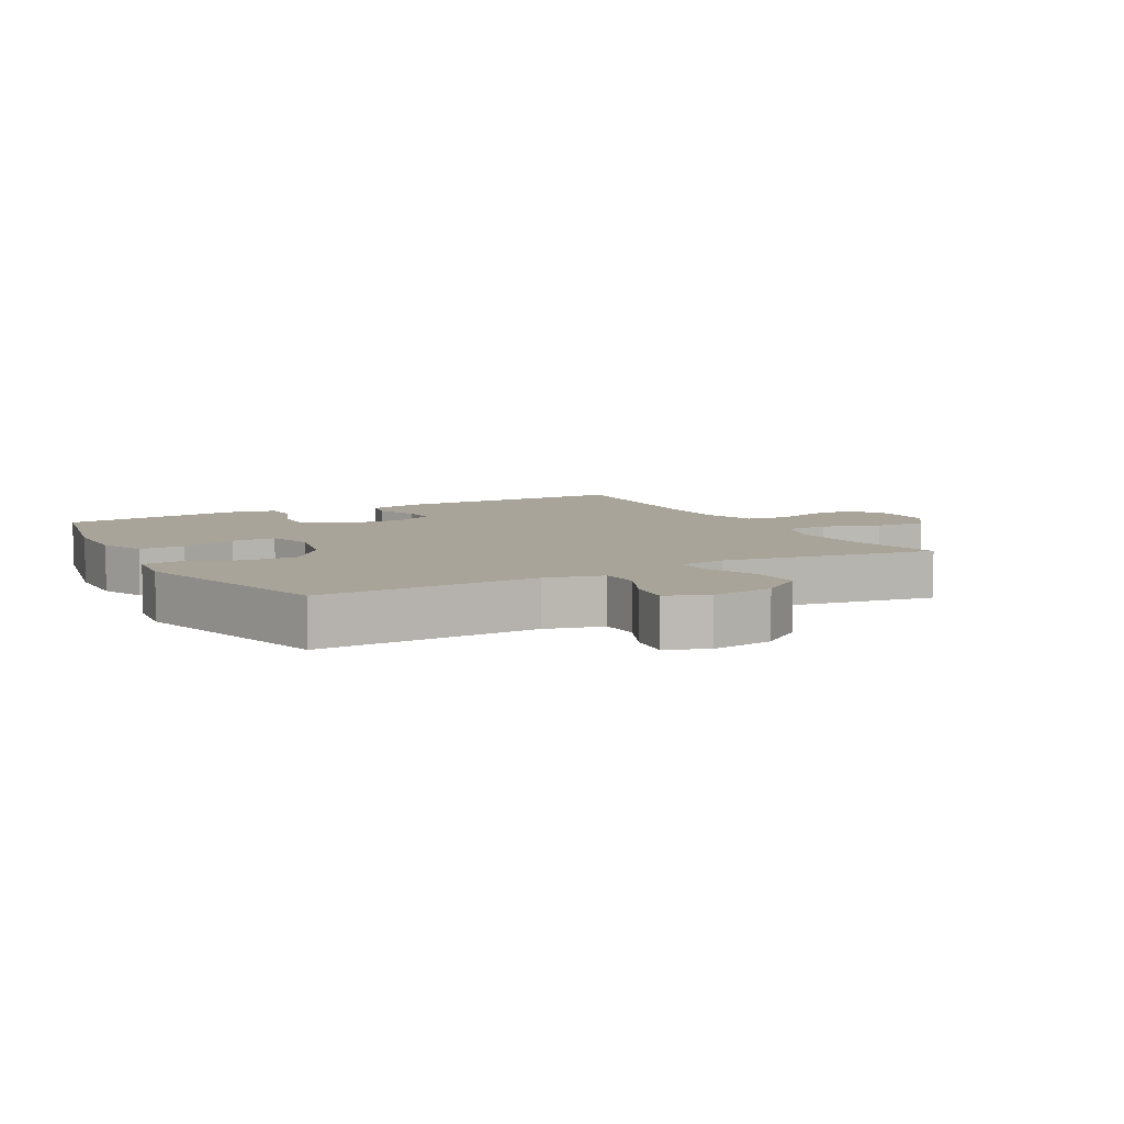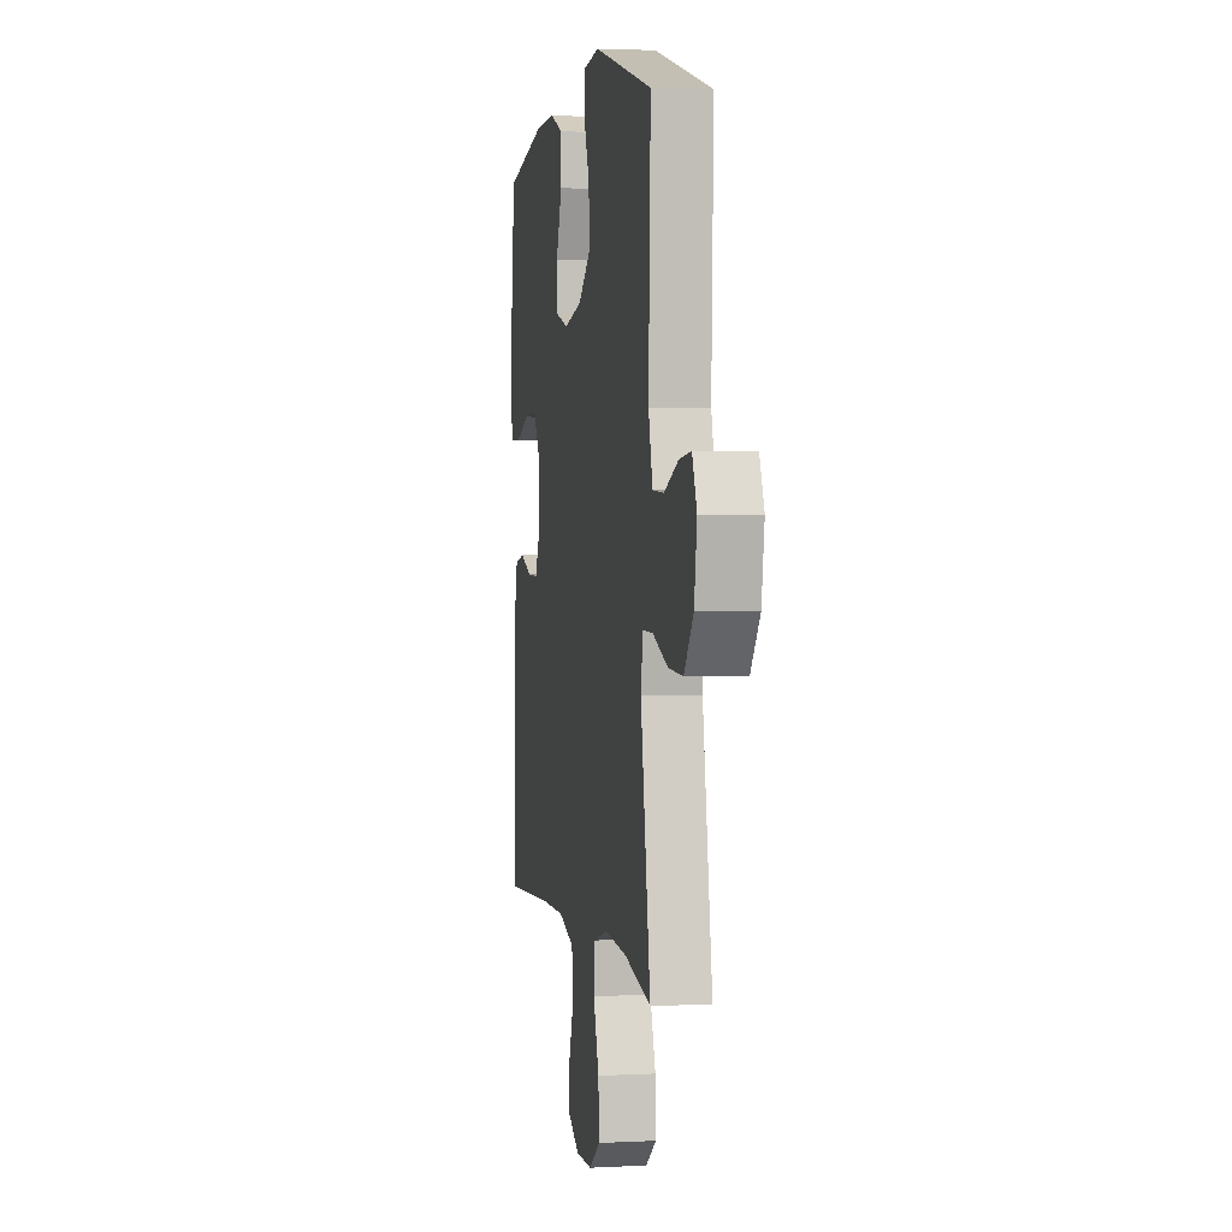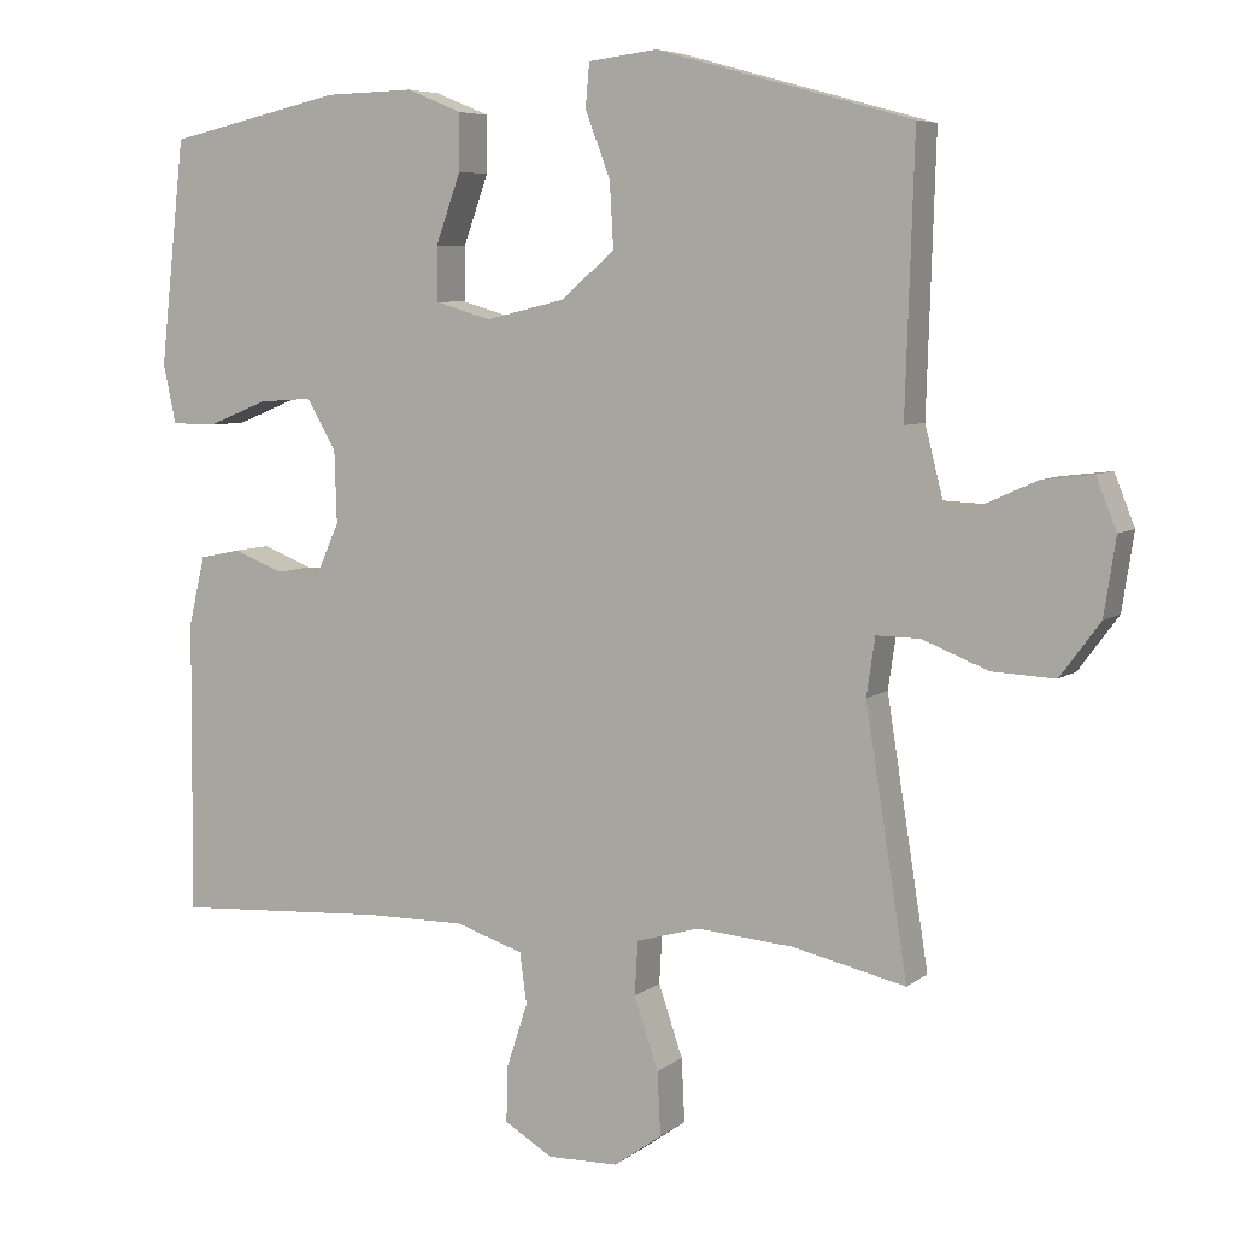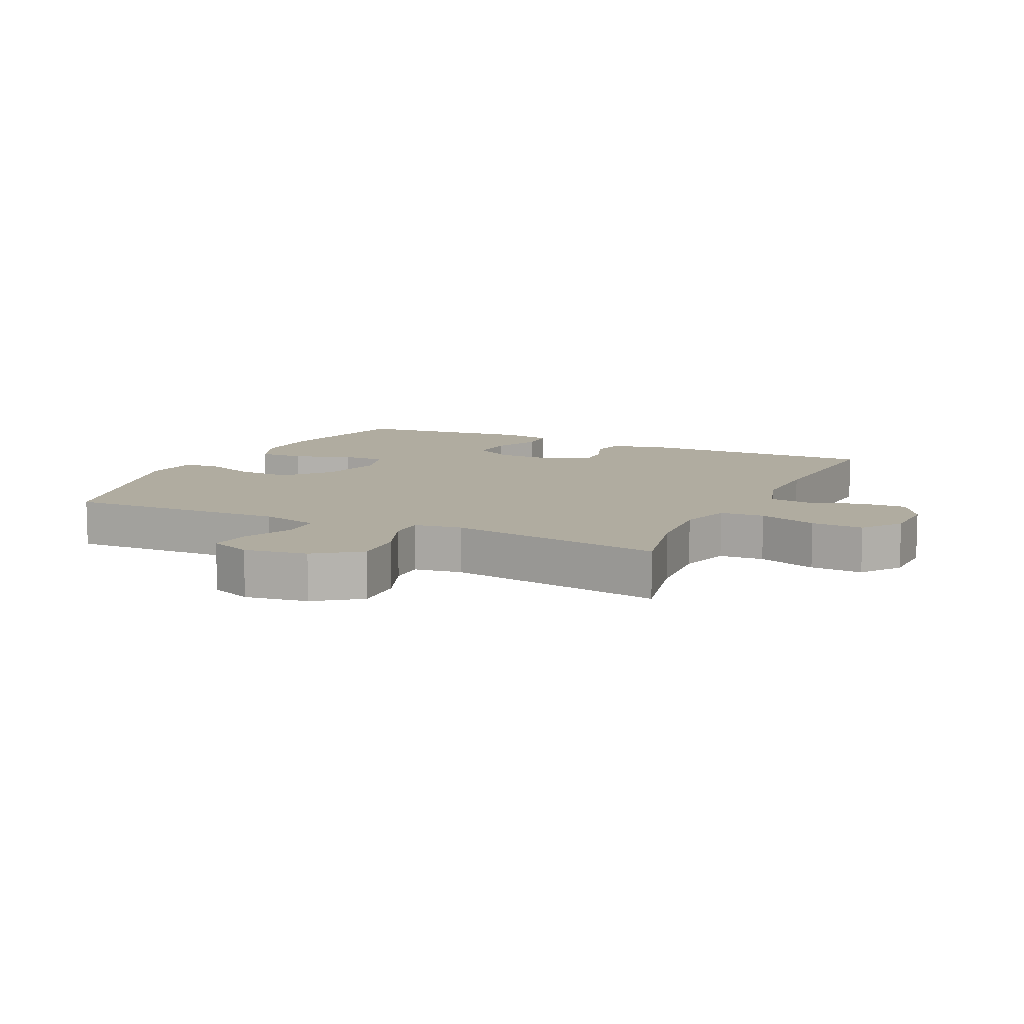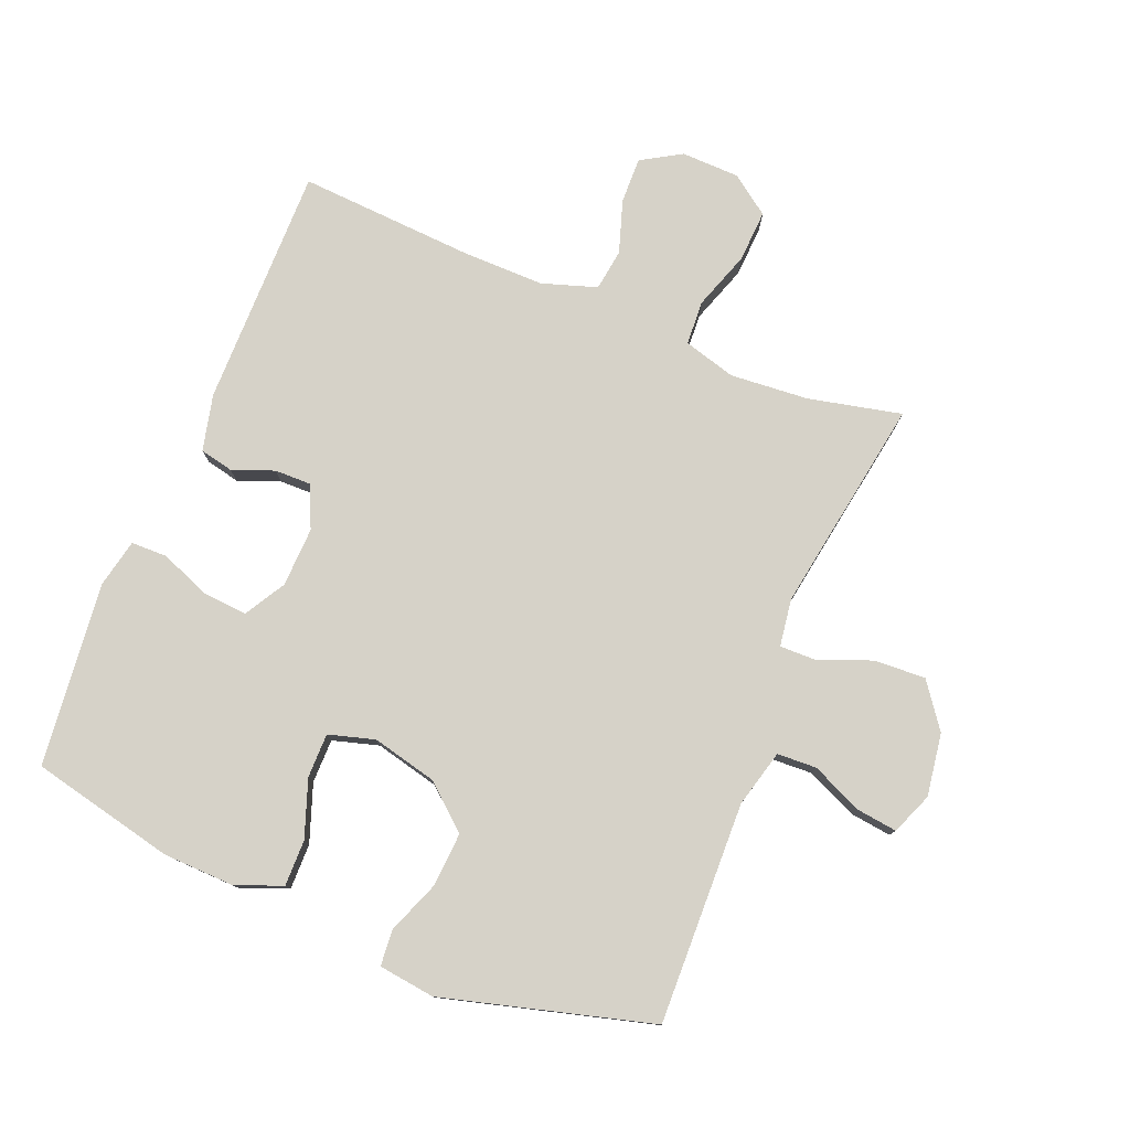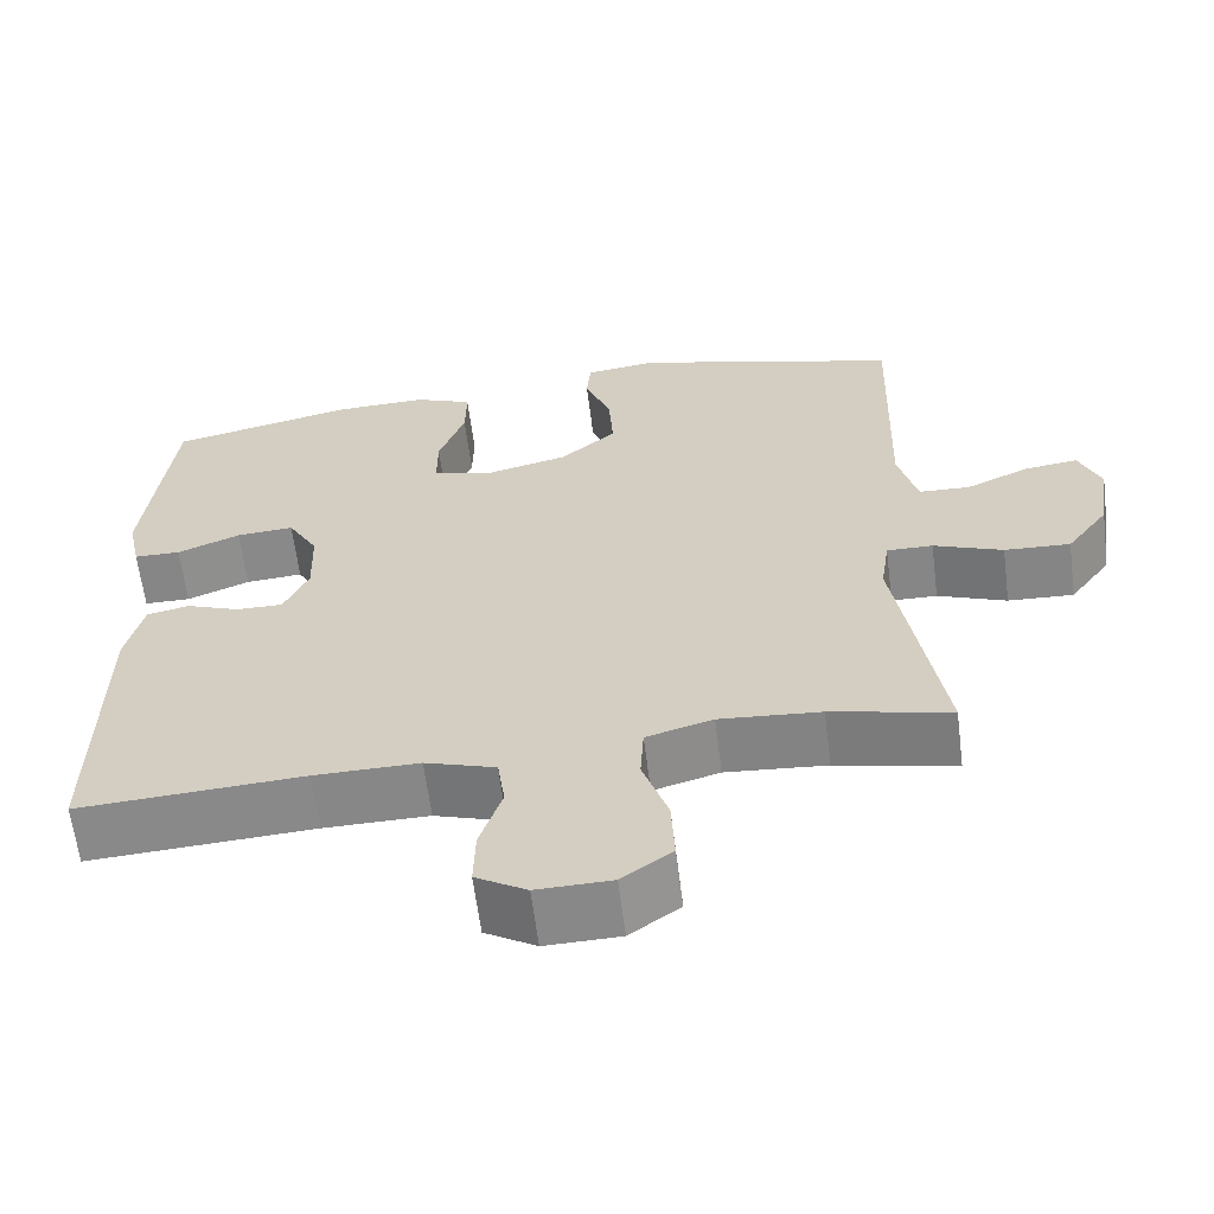
<metadata>
{"format":"obj","ext":"obj","renderer":"f3d","projection":"perspective","resolution":1024,"background":"white","views":[{"elev":7.1,"azim":61.2,"up":"+Y"},{"elev":2.4,"azim":79.5,"up":"+Z"},{"elev":6.4,"azim":26.3,"up":"+Z"},{"elev":9.9,"azim":115.4,"up":"+Y"},{"elev":78.3,"azim":22.3,"up":"+Y"},{"elev":-62.4,"azim":7.2,"up":"+Z"}]}
</metadata>
<code>
v 0.5 0.07 0.5
v 0.489 0.07 0.155
v 0.512 0.07 0.065
v 0.574 0.07 0.062
v 0.652 0.07 0.097
v 0.717 0.07 0.105
v 0.743 0.07 0.04
v 0.728 0.07 -0.058
v 0.677 0.07 -0.127
v 0.597 0.07 -0.123
v 0.513 0.07 -0.09
v 0.457 0.07 -0.089
v 0.446 0.07 -0.163
v 0.5 0.07 -0.5
v 0.355 0.07 -0.467
v 0.232 0.07 -0.457
v 0.151 0.07 -0.48
v 0.147 0.07 -0.549
v 0.178 0.07 -0.64
v 0.182 0.07 -0.721
v 0.121 0.07 -0.765
v 0.03 0.07 -0.767
v -0.032 0.07 -0.73
v -0.03 0.07 -0.658
v -0.003 0.07 -0.576
v -0.012 0.07 -0.511
v -0.098 0.07 -0.483
v -0.226 0.07 -0.484
v -0.5 0.07 -0.5
v -0.497 0.07 -0.124
v -0.476 0.07 -0.036
v -0.424 0.07 -0.025
v -0.359 0.07 -0.05
v -0.302 0.07 -0.051
v -0.272 0.07 0.015
v -0.275 0.07 0.108
v -0.312 0.07 0.172
v -0.382 0.07 0.167
v -0.459 0.07 0.136
v -0.516 0.07 0.137
v -0.532 0.07 0.213
v -0.519 0.07 0.33
v -0.5 0.07 0.5
v -0.275 0.07 0.55
v -0.162 0.07 0.553
v -0.091 0.07 0.524
v -0.092 0.07 0.452
v -0.124 0.07 0.363
v -0.124 0.07 0.294
v -0.052 0.07 0.273
v 0.049 0.07 0.297
v 0.118 0.07 0.356
v 0.113 0.07 0.44
v 0.081 0.07 0.523
v 0.086 0.07 0.579
v 0.174 0.07 0.59
v 0.5 0 0.5
v 0.489 0 0.155
v 0.512 0 0.065
v 0.574 0 0.062
v 0.652 0 0.097
v 0.717 0 0.105
v 0.743 0 0.04
v 0.728 0 -0.058
v 0.677 0 -0.127
v 0.597 0 -0.123
v 0.513 0 -0.09
v 0.457 0 -0.089
v 0.446 0 -0.163
v 0.5 0 -0.5
v 0.355 0 -0.467
v 0.232 0 -0.457
v 0.151 0 -0.48
v 0.147 0 -0.549
v 0.178 0 -0.64
v 0.182 0 -0.721
v 0.121 0 -0.765
v 0.03 0 -0.767
v -0.032 0 -0.73
v -0.03 0 -0.658
v -0.003 0 -0.576
v -0.012 0 -0.511
v -0.098 0 -0.483
v -0.226 0 -0.484
v -0.5 0 -0.5
v -0.497 0 -0.124
v -0.476 0 -0.036
v -0.424 0 -0.025
v -0.359 0 -0.05
v -0.302 0 -0.051
v -0.272 0 0.015
v -0.275 0 0.108
v -0.312 0 0.172
v -0.382 0 0.167
v -0.459 0 0.136
v -0.516 0 0.137
v -0.532 0 0.213
v -0.519 0 0.33
v -0.5 0 0.5
v -0.275 0 0.55
v -0.162 0 0.553
v -0.091 0 0.524
v -0.092 0 0.452
v -0.124 0 0.363
v -0.124 0 0.294
v -0.052 0 0.273
v 0.049 0 0.297
v 0.118 0 0.356
v 0.113 0 0.44
v 0.081 0 0.523
v 0.086 0 0.579
v 0.174 0 0.59
f 56 1 2
f 55 56 2
f 54 55 2
f 53 54 2
f 52 53 2 3
f 51 52 3
f 50 51 3
f 49 50 3
f 46 47 48
f 45 46 48
f 44 45 48
f 43 44 48
f 42 43 48
f 41 42 48
f 40 41 48
f 39 40 48
f 38 39 48
f 37 38 48 49
f 36 37 49 3
f 31 32 33
f 30 31 33
f 29 30 33
f 28 29 33
f 27 28 33 34
f 26 27 34 35
f 23 24 25
f 22 23 25
f 21 22 25
f 20 21 25
f 19 20 25
f 18 19 25
f 17 18 25 26
f 35 36 3
f 26 35 3
f 17 26 3
f 16 17 3
f 9 10 11
f 8 9 11
f 7 8 11
f 6 7 11
f 5 6 11
f 4 5 11
f 4 11 12
f 3 4 12
f 16 3 12
f 15 16 12 13
f 13 14 15
f 58 57 112
f 58 112 111
f 58 111 110
f 58 110 109
f 59 58 109 108
f 59 108 107
f 59 107 106
f 59 106 105
f 104 103 102
f 104 102 101
f 104 101 100
f 104 100 99
f 104 99 98
f 104 98 97
f 104 97 96
f 104 96 95
f 104 95 94
f 105 104 94 93
f 59 105 93 92
f 89 88 87
f 89 87 86
f 89 86 85
f 89 85 84
f 90 89 84 83
f 91 90 83 82
f 81 80 79
f 81 79 78
f 81 78 77
f 81 77 76
f 81 76 75
f 81 75 74
f 82 81 74 73
f 59 92 91
f 59 91 82
f 59 82 73
f 59 73 72
f 67 66 65
f 67 65 64
f 67 64 63
f 67 63 62
f 67 62 61
f 67 61 60
f 68 67 60
f 68 60 59
f 68 59 72
f 69 68 72 71
f 71 70 69
f 1 57 58 2
f 2 58 59 3
f 3 59 60 4
f 4 60 61 5
f 5 61 62 6
f 6 62 63 7
f 7 63 64 8
f 8 64 65 9
f 9 65 66 10
f 10 66 67 11
f 11 67 68 12
f 12 68 69 13
f 13 69 70 14
f 14 70 71 15
f 15 71 72 16
f 16 72 73 17
f 17 73 74 18
f 18 74 75 19
f 19 75 76 20
f 20 76 77 21
f 21 77 78 22
f 22 78 79 23
f 23 79 80 24
f 24 80 81 25
f 25 81 82 26
f 26 82 83 27
f 27 83 84 28
f 28 84 85 29
f 29 85 86 30
f 30 86 87 31
f 31 87 88 32
f 32 88 89 33
f 33 89 90 34
f 34 90 91 35
f 35 91 92 36
f 36 92 93 37
f 37 93 94 38
f 38 94 95 39
f 39 95 96 40
f 40 96 97 41
f 41 97 98 42
f 42 98 99 43
f 43 99 100 44
f 44 100 101 45
f 45 101 102 46
f 46 102 103 47
f 47 103 104 48
f 48 104 105 49
f 49 105 106 50
f 50 106 107 51
f 51 107 108 52
f 52 108 109 53
f 53 109 110 54
f 54 110 111 55
f 55 111 112 56
f 56 112 57 1

</code>
